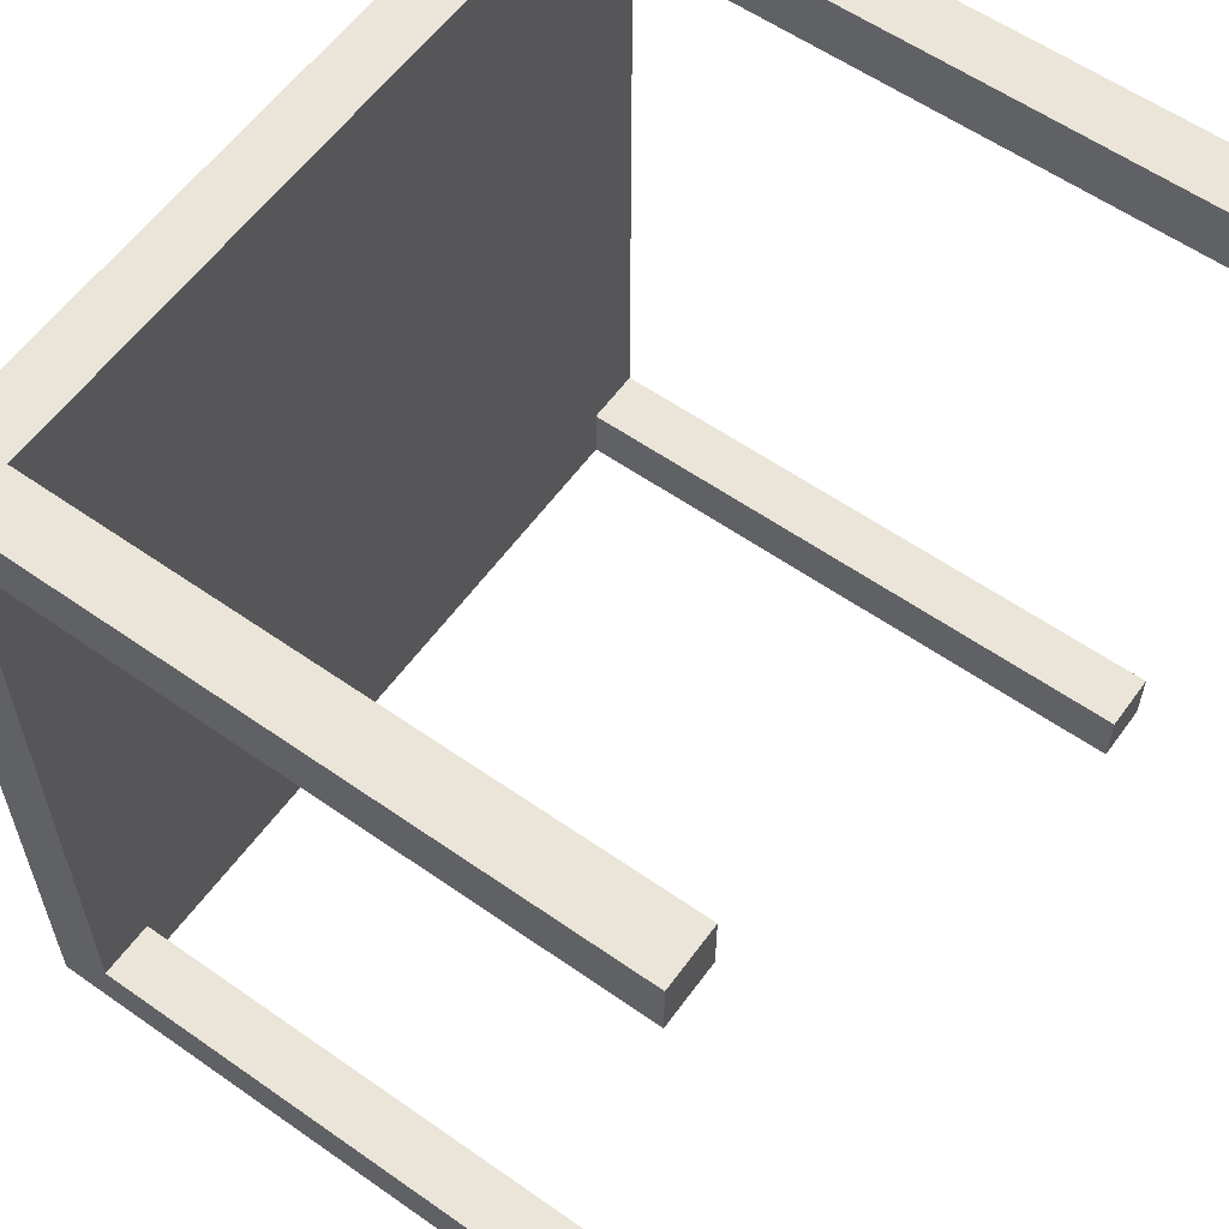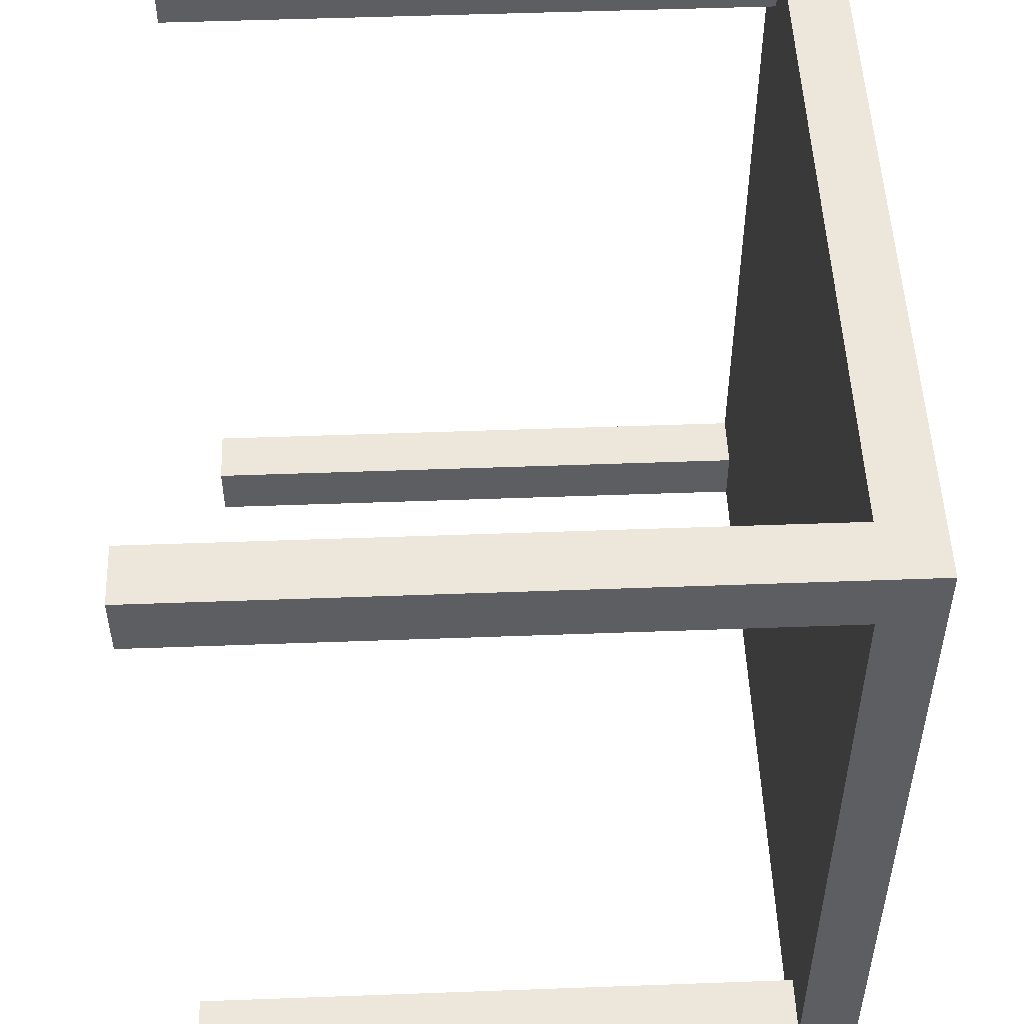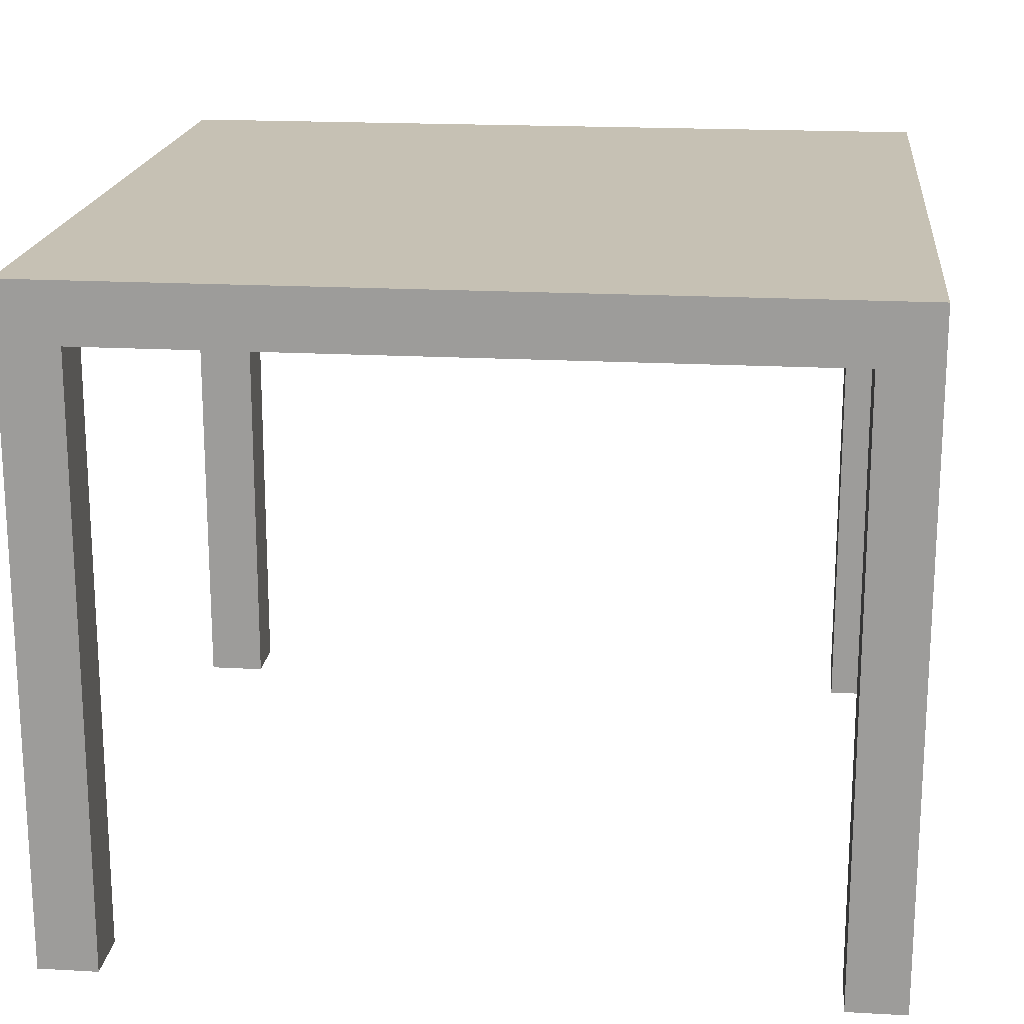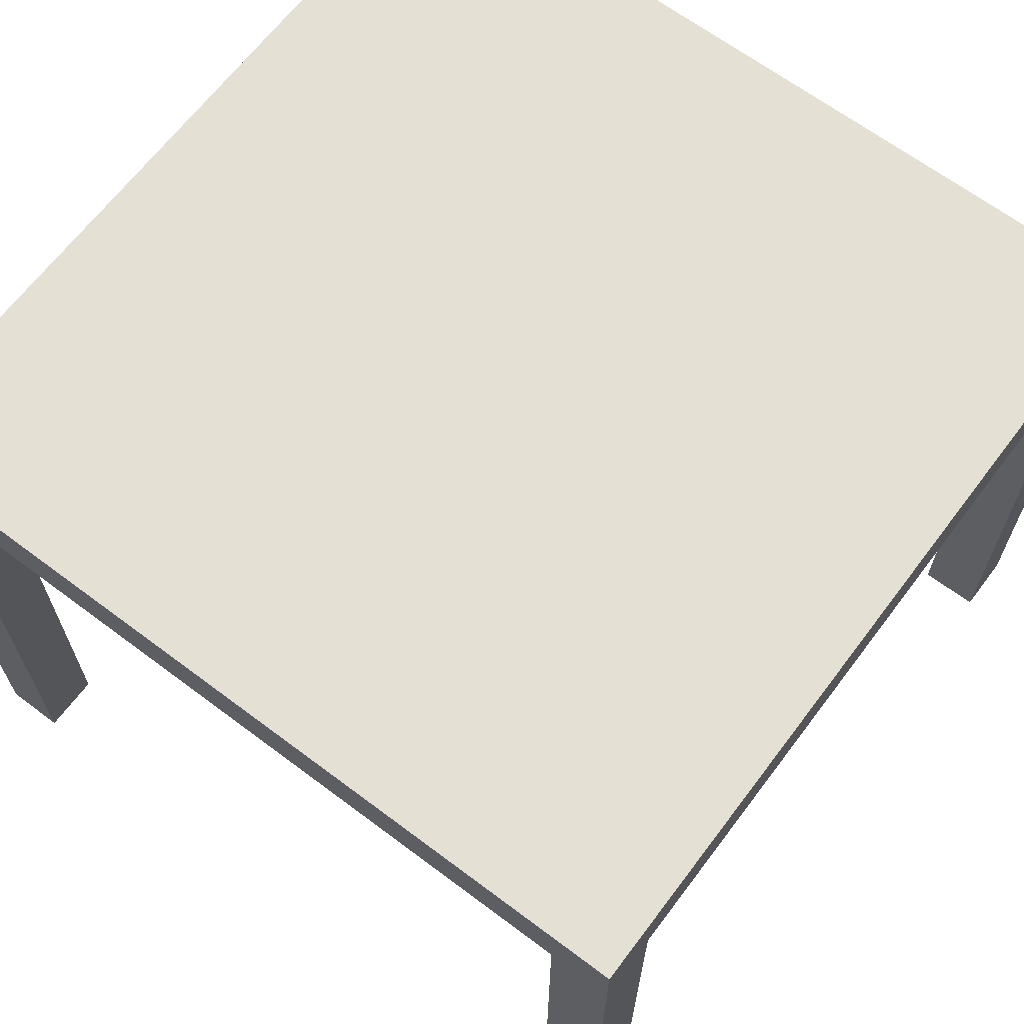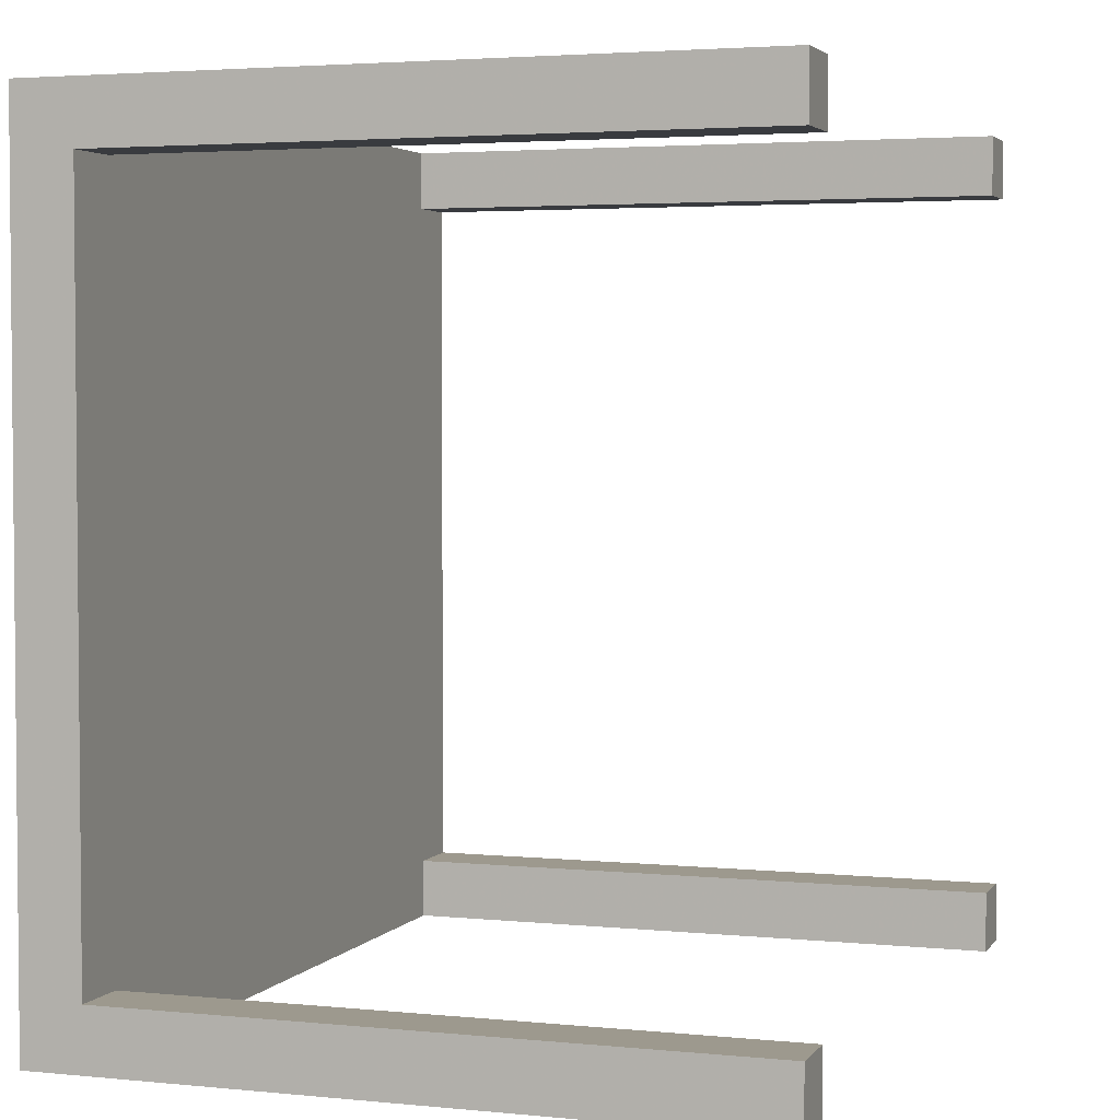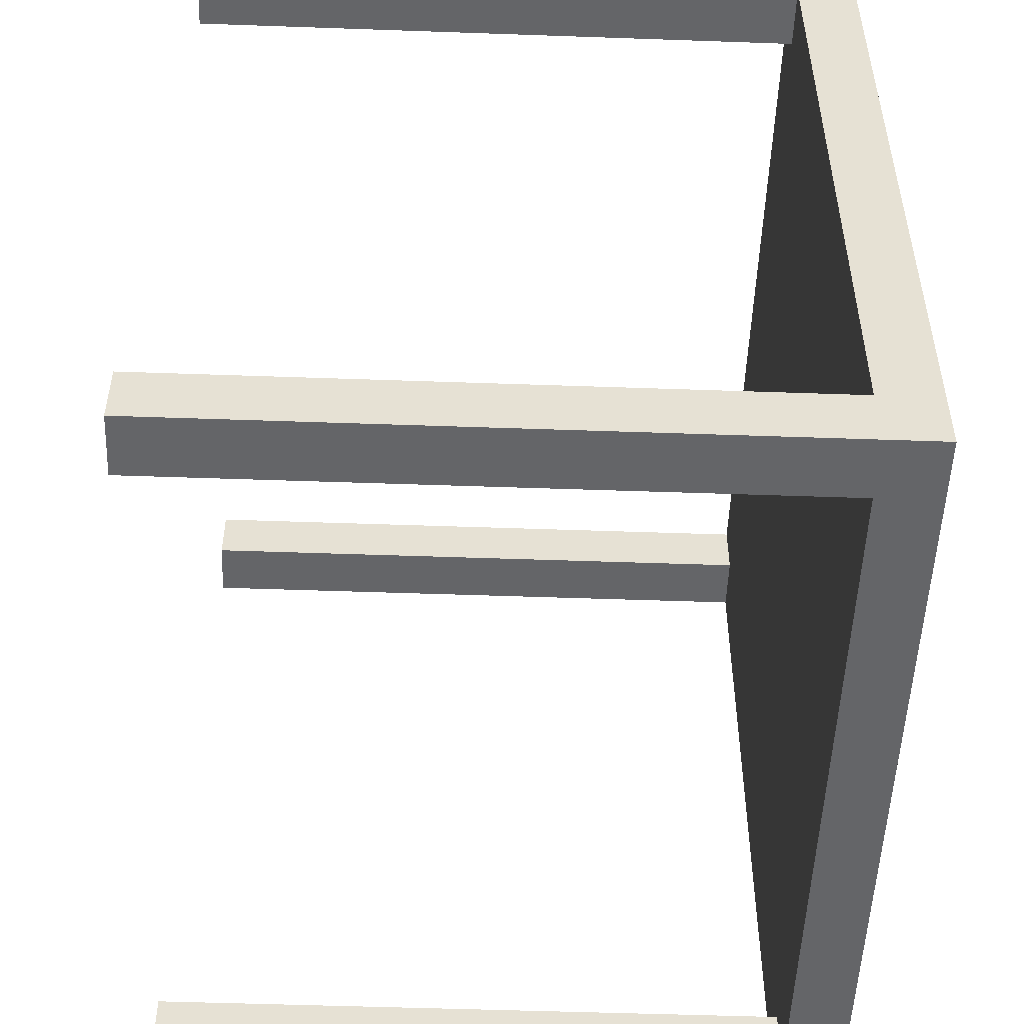
<metadata>
{"format":"obj","ext":"obj","renderer":"f3d","projection":"perspective","resolution":1024,"background":"white","views":[{"elev":58.9,"azim":-54.2,"up":"+Z"},{"elev":51.2,"azim":87.7,"up":"+Z"},{"elev":18.6,"azim":-83.9,"up":"+Y"},{"elev":65.9,"azim":-143.0,"up":"+Y"},{"elev":3.3,"azim":-71.1,"up":"+Z"},{"elev":-51.5,"azim":87.8,"up":"+Z"}]}
</metadata>
<code>
g Mesh1 Group1 Model
v -0.262 -0.2504 -0.306
v -0.306 -0.2504 -0.2615
v -0.306 -0.2504 -0.306
f 1 2 3
v -0.262 -0.2504 -0.2615
f 2 1 4
v -0.262 0.2064 -0.2615
f 1 5 4
v -0.262 0.2064 -0.306
f 5 1 6
v -0.306 0.2504 -0.306
f 1 7 6
f 7 1 3
f 2 7 3
v -0.306 0.2064 -0.2615
f 8 7 2
v -0.306 0.2064 0.262
f 9 7 8
v -0.306 0.2504 0.306
f 9 10 7
v -0.306 -0.2504 0.306
f 10 9 11
v -0.306 -0.2504 0.262
f 12 11 9
v -0.262 -0.2504 0.262
f 13 11 12
v -0.262 -0.2504 0.306
f 11 13 14
v -0.262 0.2064 0.306
f 13 15 14
v -0.262 0.2064 0.262
f 15 13 16
f 13 9 16
f 9 13 12
f 9 5 16
f 5 9 8
f 2 5 8
f 5 2 4
v 0.262 0.2064 -0.306
f 5 17 16
f 17 5 6
f 6 7 17
v 0.306 0.2504 -0.306
f 18 17 7
v 0.306 -0.2504 -0.306
f 19 17 18
v 0.262 -0.2504 -0.306
f 17 19 20
v 0.262 -0.2504 -0.2615
f 19 21 20
v 0.306 -0.2504 -0.2615
f 21 19 22
v 0.306 0.2064 -0.2615
f 19 23 22
f 18 23 19
v 0.306 0.2064 0.262
f 18 24 23
v 0.306 0.2504 0.306
f 25 24 18
v 0.306 -0.2504 0.262
f 25 26 24
v 0.306 -0.2504 0.306
f 26 25 27
v 0.262 -0.2504 0.306
f 25 28 27
v 0.262 0.2064 0.306
f 28 25 29
f 29 25 15
f 10 15 25
f 11 15 10
f 15 11 14
f 25 7 10
f 7 25 18
f 15 17 29
f 16 17 15
v 0.262 0.2064 -0.2615
f 29 17 30
f 17 21 30
f 21 17 20
f 21 23 30
f 23 21 22
v 0.262 0.2064 0.262
f 23 31 30
f 31 23 24
f 26 31 24
v 0.262 -0.2504 0.262
f 31 26 32
f 26 28 32
f 28 26 27
f 28 31 32
f 31 28 29
f 29 30 31

</code>
